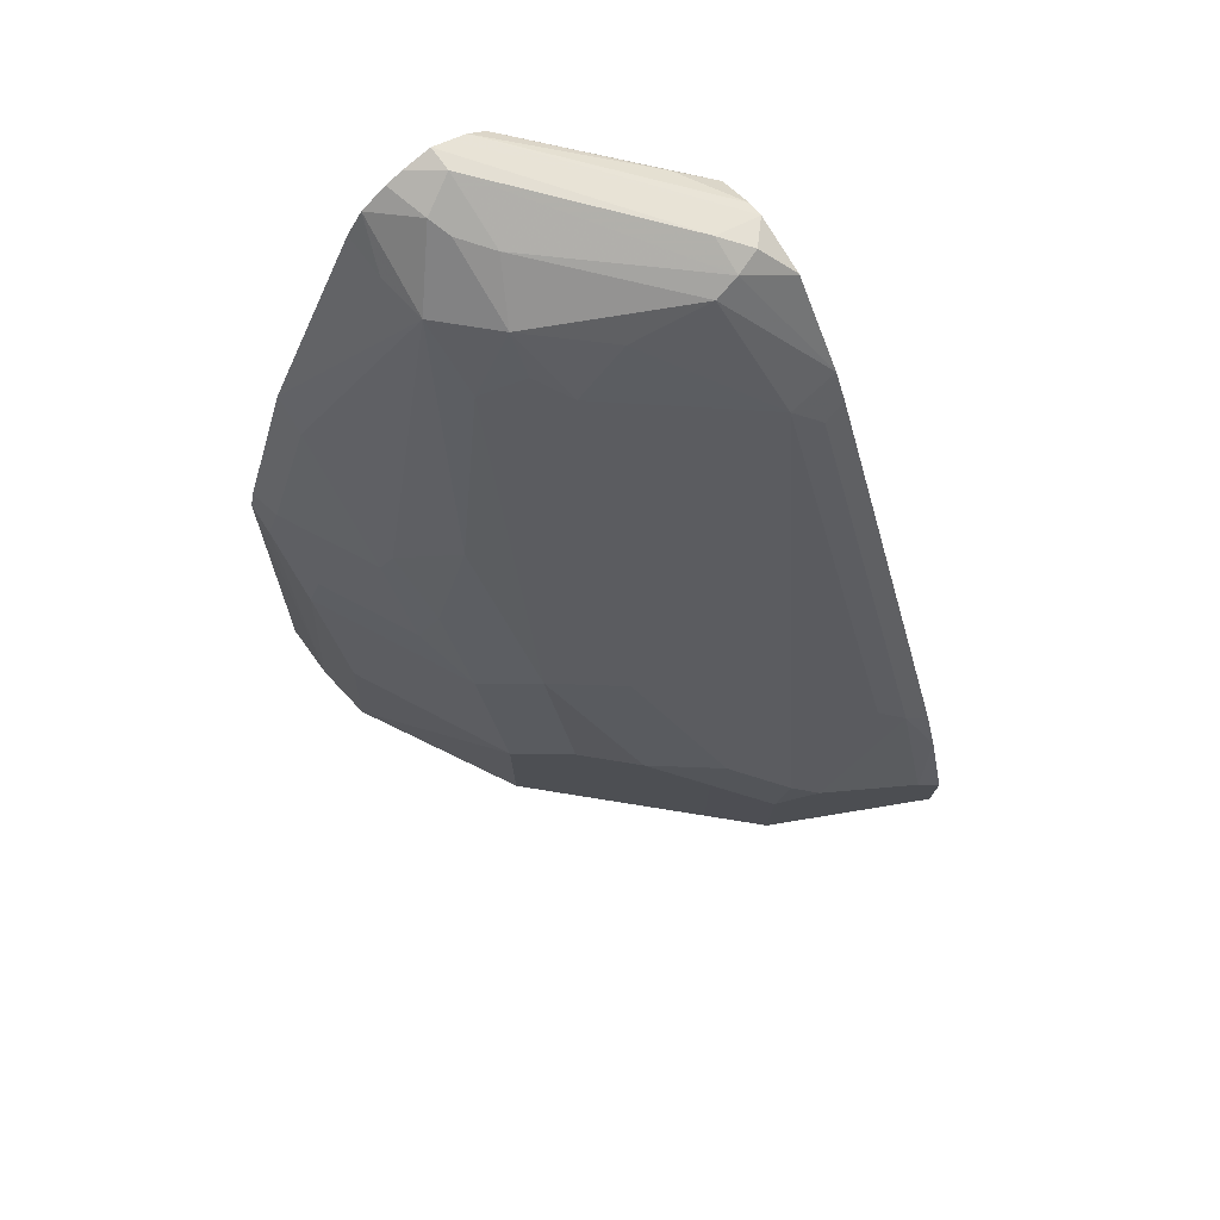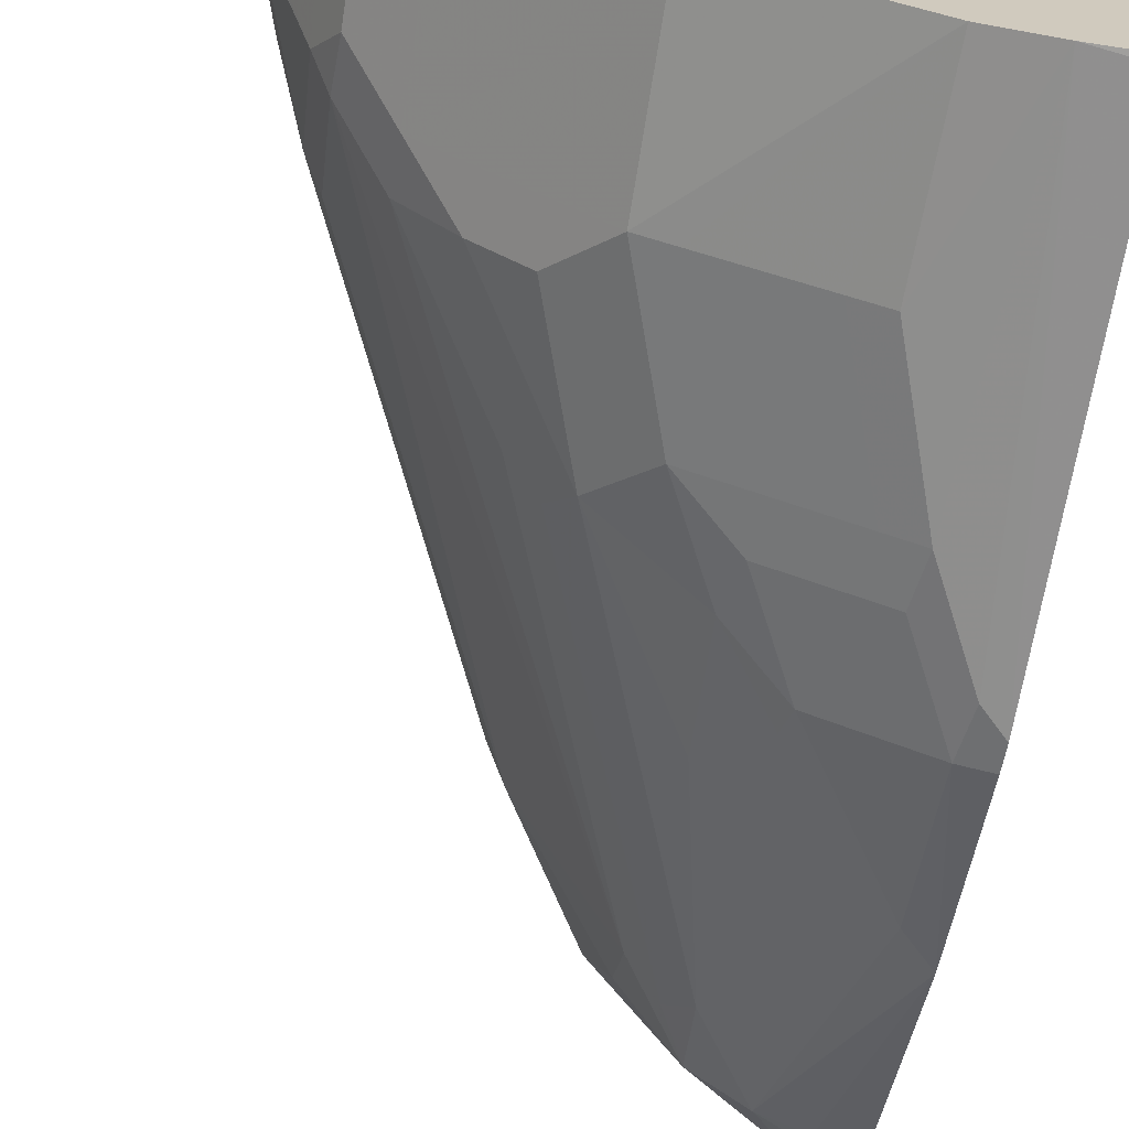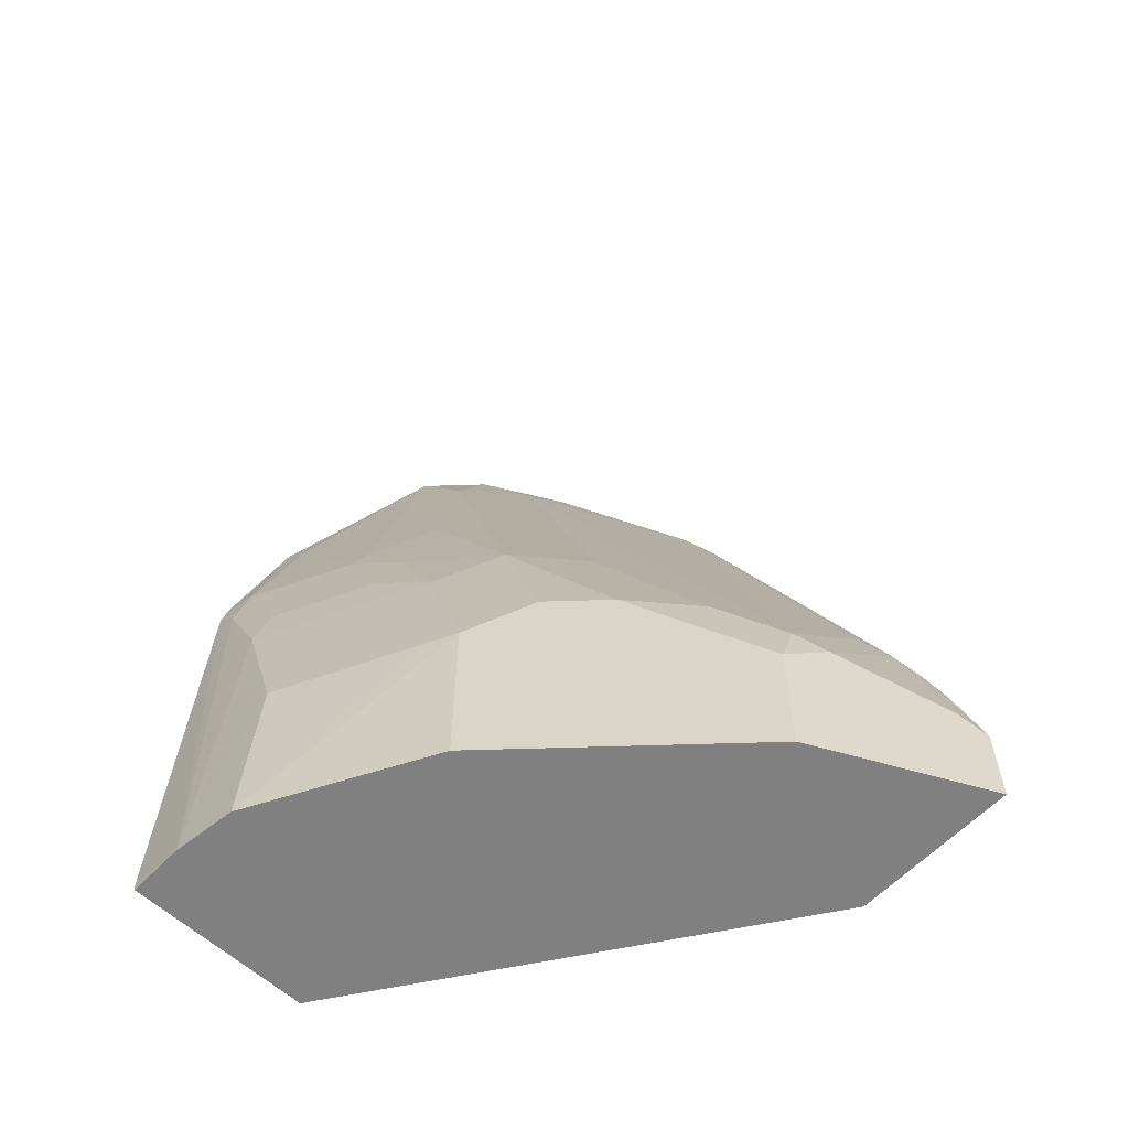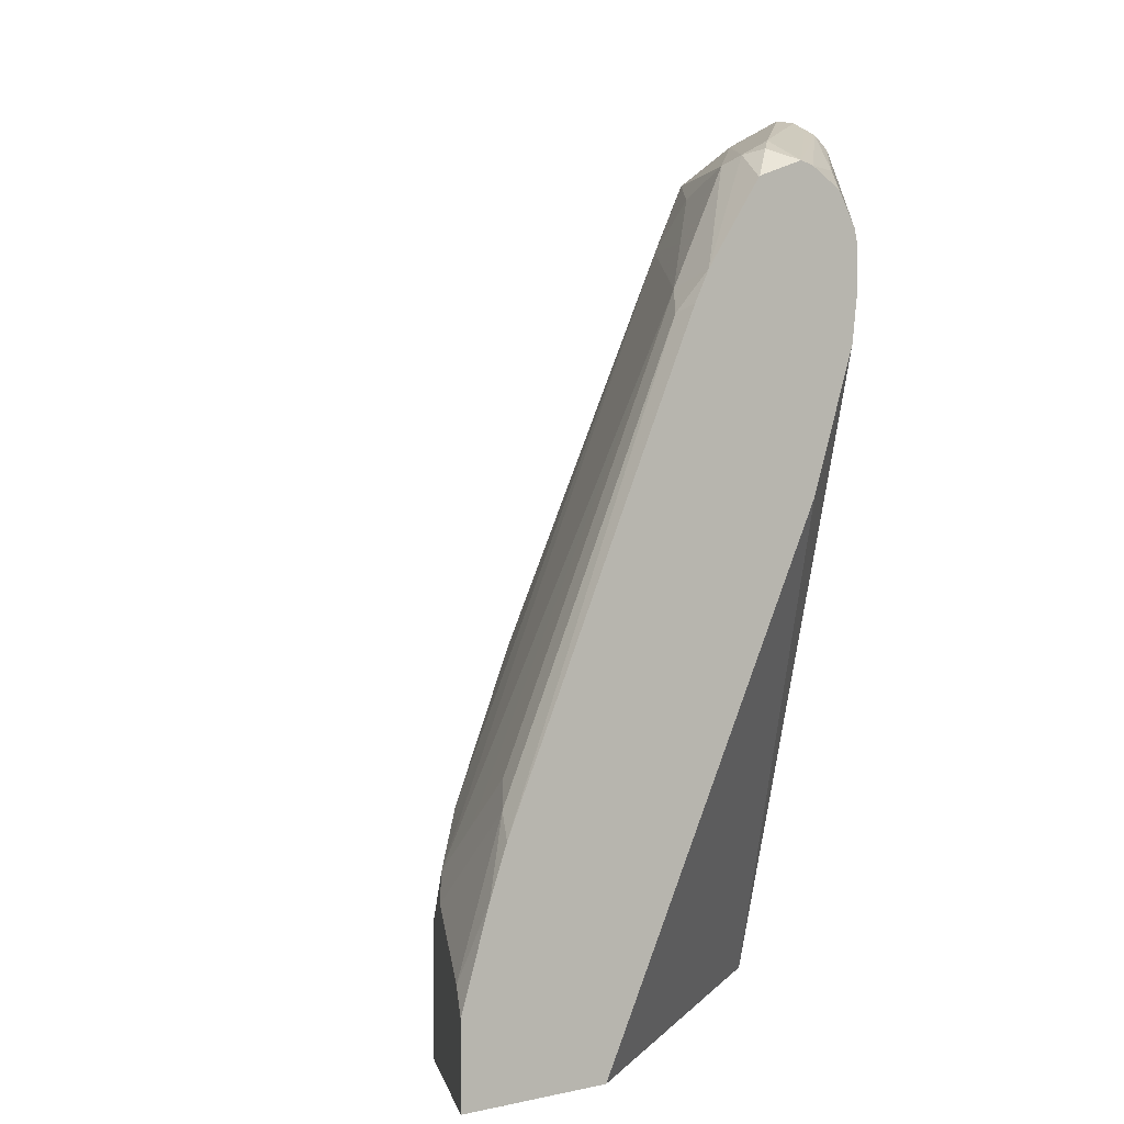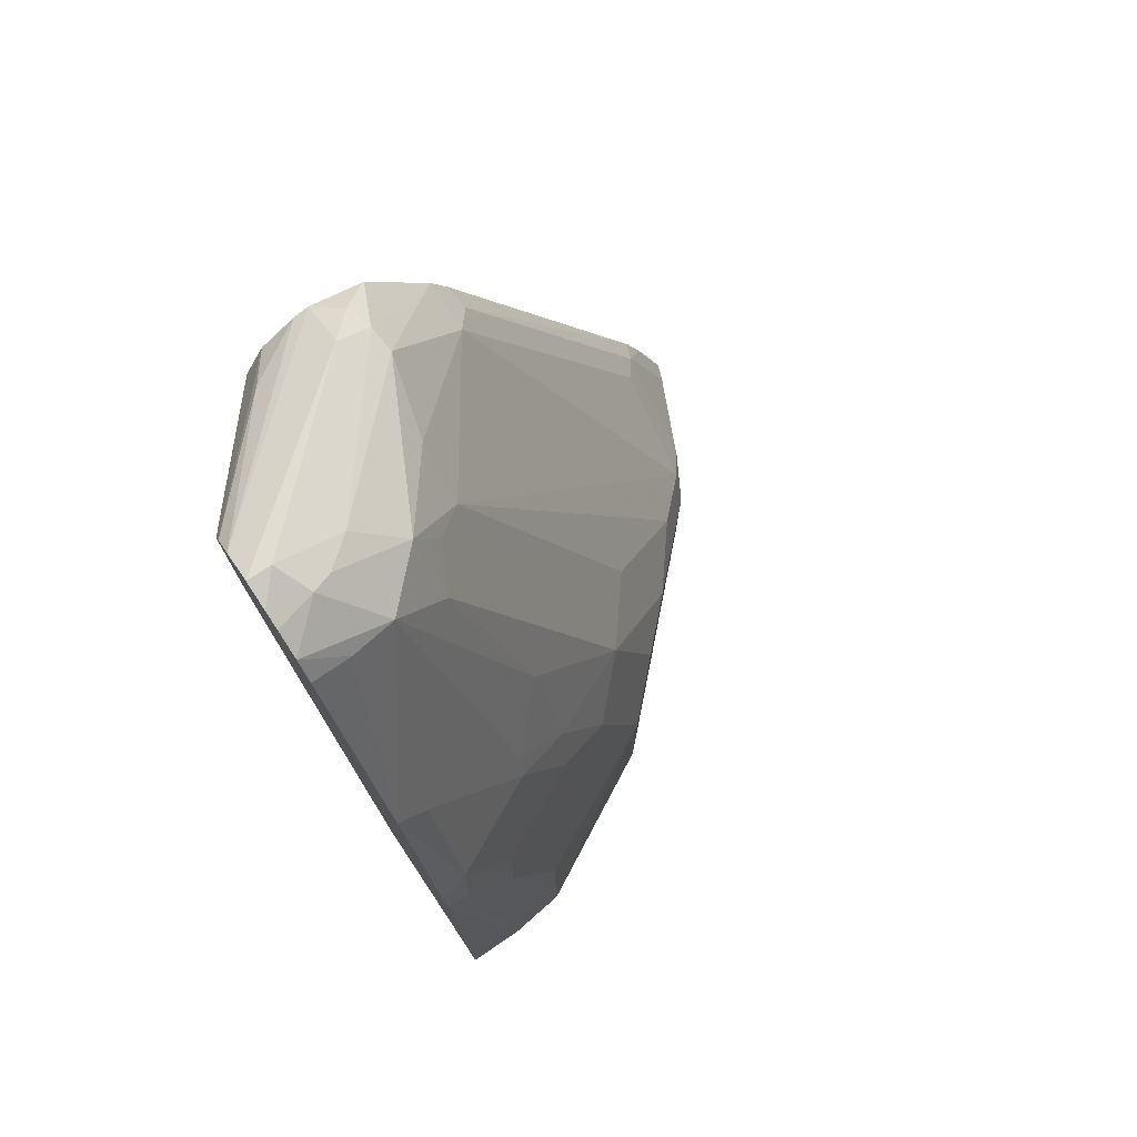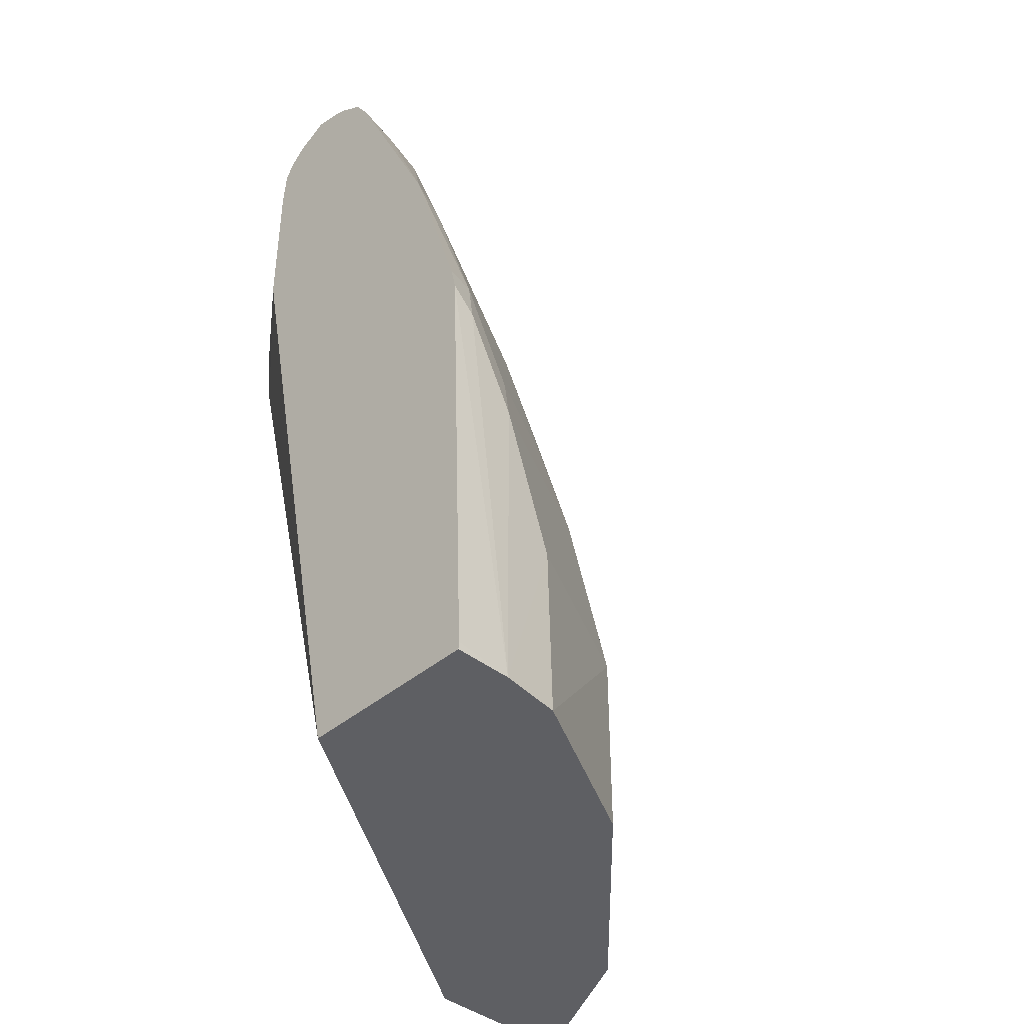
<metadata>
{"format":"obj","ext":"obj","renderer":"f3d","projection":"perspective","resolution":1024,"background":"white","views":[{"elev":75.3,"azim":-125.9,"up":"+Y"},{"elev":-67.6,"azim":-8.8,"up":"+Z"},{"elev":-60.0,"azim":-133.2,"up":"+Y"},{"elev":2.6,"azim":-37.1,"up":"+Y"},{"elev":75.5,"azim":146.2,"up":"+Y"},{"elev":-40.7,"azim":136.0,"up":"+Y"}]}
</metadata>
<code>
v 0.1342 0.269 -0.8277
v 0.1342 0.2661 -0.8392
v 0.1242 0.269 -0.8277
v 0.06208 0.2483 -0.7656
v 0.06208 0.2414 -0.7518
v 0.06208 0.2383 -0.7455
v 0.1342 0.2654 -0.8206
v 0.1342 0.2633 -0.8461
v 0.1173 0.2621 -0.8415
v 0.1086 0.2586 -0.838
v 0.09655 0.2552 -0.8277
v 0.04828 0.2414 -0.7656
v 0.05171 0.2431 -0.7553
v 0.04005 0.2305 -0.7455
v 0.06851 0.2366 -0.7455
v 0.1342 0.2621 -0.8139
v 0.1342 0.2564 -0.8565
v 0.09827 0.2379 -0.8587
v 0.0776 0.2379 -0.838
v 0.06723 0.2379 -0.8174
v 0.04656 0.2379 -0.776
v 0.01378 0.1929 -0.7455
v 0.03956 0.23 -0.7455
v 0.09311 0.2379 -0.7604
v 0.08317 0.228 -0.7455
v 0.1342 0.255 -0.8064
v 0.1342 0.2461 -0.8633
v 0.1173 0.2414 -0.8622
v 0.07585 0.2069 -0.8553
v 0.1342 0.1574 -0.9053
v 0.119 0.1552 -0.9001
v 0.0776 0.0931 -0.9001
v 0.0569 0.1138 -0.8794
v 0.06723 0.2172 -0.838
v 0.05432 0.2069 -0.8277
v 0.05432 0.2276 -0.807
v 0.03362 0.2069 -0.7863
v 0.01294 0.1862 -0.7656
v 0.005181 0.1758 -0.7553
v 0.006807 0.1791 -0.7455
v 0.09181 0.2134 -0.7455
v 0.1342 0.2483 -0.803
v 0.0138 0.04142 -0.876
v 0.1216 0.1448 -0.9053
v 0.1342 0.08274 -0.9288
v 0.1216 0.08274 -0.926
v 0.08017 0.08274 -0.9053
v 0.05518 0.0621 -0.8967
v 0.005181 0.05174 -0.8587
v -0.007759 0.04142 -0.8484
v -0.04914 -0.02066 -0.8277
v -0.06984 -0.04138 -0.807
v -0.06984 -0.02066 -0.7863
v -0.06984 2.074e-05 -0.7656
v -0.07759 -0.01034 -0.7553
v -0.08245 -0.02005 -0.7455
v 0.09342 0.2069 -0.7455
v 0.1342 0.2323 -0.8017
v 0.03448 0.0207 -0.8967
v -0.006876 -0.02066 -0.876
v -0.02758 -0.02066 -0.8553
v 0.1342 0.07211 -0.9311
v 0.1242 0.0621 -0.9311
v 0.1009 0.04142 -0.926
v 0.05947 0.04142 -0.9053
v -0.04828 -0.04138 -0.8346
v -0.06895 -0.06205 -0.8139
v -0.07759 -0.0517 -0.7967
v -0.09827 -0.07241 -0.7553
v -0.09028 -0.04138 -0.7455
v -0.09005 -0.04073 -0.7455
v 0.09342 0.1862 -0.7455
v 0.1342 0.1702 -0.8017
v 0.04828 0.0207 -0.9036
v 0.02758 -0.04138 -0.9036
v 0.0138 -0.04138 -0.8967
v 0.1342 -0.1141 -0.9382
v 0.1103 -0.1172 -0.938
v 0.1035 0.0207 -0.9311
v 0.08965 0.0207 -0.9242
v -0.04828 -0.1172 -0.8346
v -0.06895 -0.1172 -0.8139
v -0.07355 -0.1172 -0.8047
v -0.08045 -0.1172 -0.7909
v -0.1032 -0.08213 -0.7455
v 0.09098 0.1661 -0.7455
v 0.1342 0.1655 -0.8024
v 0.06895 -0.04138 -0.9242
v 0.08447 -0.1172 -0.9346
v 0.0138 -0.1172 -0.8967
v 0.1342 -0.1172 -0.938
v 0.08275 -0.04138 -0.9311
v -0.1032 -0.1172 -0.7455
v 0.0703 0.1041 -0.7455
v 0.1342 -0.1172 -0.8622
v -0.03638 -0.1172 -0.7455
f 46 63 64
f 45 63 46
f 51 61 66
f 45 62 63
f 46 64 65
f 46 65 47
f 47 65 48
f 48 65 59
f 51 66 52
f 55 68 69
f 52 67 68
f 52 68 53
f 53 68 55
f 53 55 54
f 55 69 70
f 55 70 71
f 55 71 56
f 44 46 47
f 57 72 73
f 57 73 58
f 52 66 67
f 43 51 50
f 35 52 38
f 43 60 61
f 59 74 75
f 34 43 49
f 34 49 50
f 34 50 35
f 35 38 37
f 35 37 36
f 35 50 51
f 35 51 52
f 38 52 53
f 43 61 51
f 38 53 54
f 38 55 39
f 39 55 56
f 39 56 40
f 41 57 42
f 42 57 58
f 43 50 49
f 43 48 59
f 43 59 76
f 43 76 60
f 38 54 55
f 59 75 76
f 78 93 84
f 60 76 61
f 76 89 90
f 77 91 78
f 78 91 95
f 94 96 95
f 78 95 96
f 78 96 93
f 78 84 83
f 78 83 82
f 78 82 81
f 75 89 76
f 78 81 90
f 78 89 92
f 78 92 79
f 79 92 88
f 79 88 80
f 84 93 85
f 86 94 95
f 86 95 87
f 88 92 89
f 33 48 43
f 78 90 89
f 59 65 74
f 75 88 89
f 74 80 88
f 61 76 66
f 62 77 78
f 62 78 63
f 63 78 79
f 63 79 64
f 64 79 80
f 64 80 65
f 65 80 74
f 66 76 90
f 74 88 75
f 66 90 81
f 66 82 67
f 67 82 83
f 67 83 68
f 68 83 84
f 68 84 85
f 68 85 69
f 69 85 70
f 72 86 87
f 72 87 73
f 66 81 82
f 32 48 33
f 1 45 30
f 31 47 32
f 3 11 12
f 3 12 4
f 4 12 13
f 4 13 5
f 5 13 6
f 6 13 14
f 6 14 23
f 6 23 22
f 6 22 40
f 6 40 56
f 6 56 71
f 6 71 70
f 6 70 85
f 6 85 93
f 6 93 96
f 6 96 94
f 6 94 86
f 6 86 72
f 6 72 57
f 3 10 11
f 2 9 3
f 2 8 9
f 1 8 2
f 32 47 48
f 1 2 3
f 1 3 4
f 1 4 5
f 1 5 6
f 1 6 7
f 1 7 16
f 1 16 26
f 1 26 42
f 6 57 41
f 1 42 58
f 1 73 87
f 1 87 95
f 1 95 91
f 1 91 77
f 1 77 62
f 1 62 45
f 1 30 27
f 1 27 17
f 1 17 8
f 1 58 73
f 6 41 25
f 3 9 10
f 6 15 16
f 19 29 34
f 19 34 35
f 19 35 36
f 19 36 20
f 20 36 21
f 21 36 37
f 21 37 38
f 22 38 39
f 22 39 40
f 18 33 29
f 24 25 26
f 26 41 42
f 27 30 28
f 29 33 43
f 29 43 34
f 30 44 31
f 30 45 46
f 30 46 44
f 6 25 15
f 31 44 47
f 25 41 26
f 18 32 33
f 21 38 22
f 8 17 9
f 6 16 7
f 18 31 32
f 9 17 18
f 9 18 10
f 10 18 19
f 10 19 11
f 11 19 20
f 11 21 12
f 12 21 22
f 12 22 23
f 11 20 21
f 13 23 14
f 18 30 31
f 12 23 13
f 18 29 19
f 17 28 18
f 17 27 28
f 18 28 30
f 15 25 24
f 15 24 16
f 16 24 26

</code>
